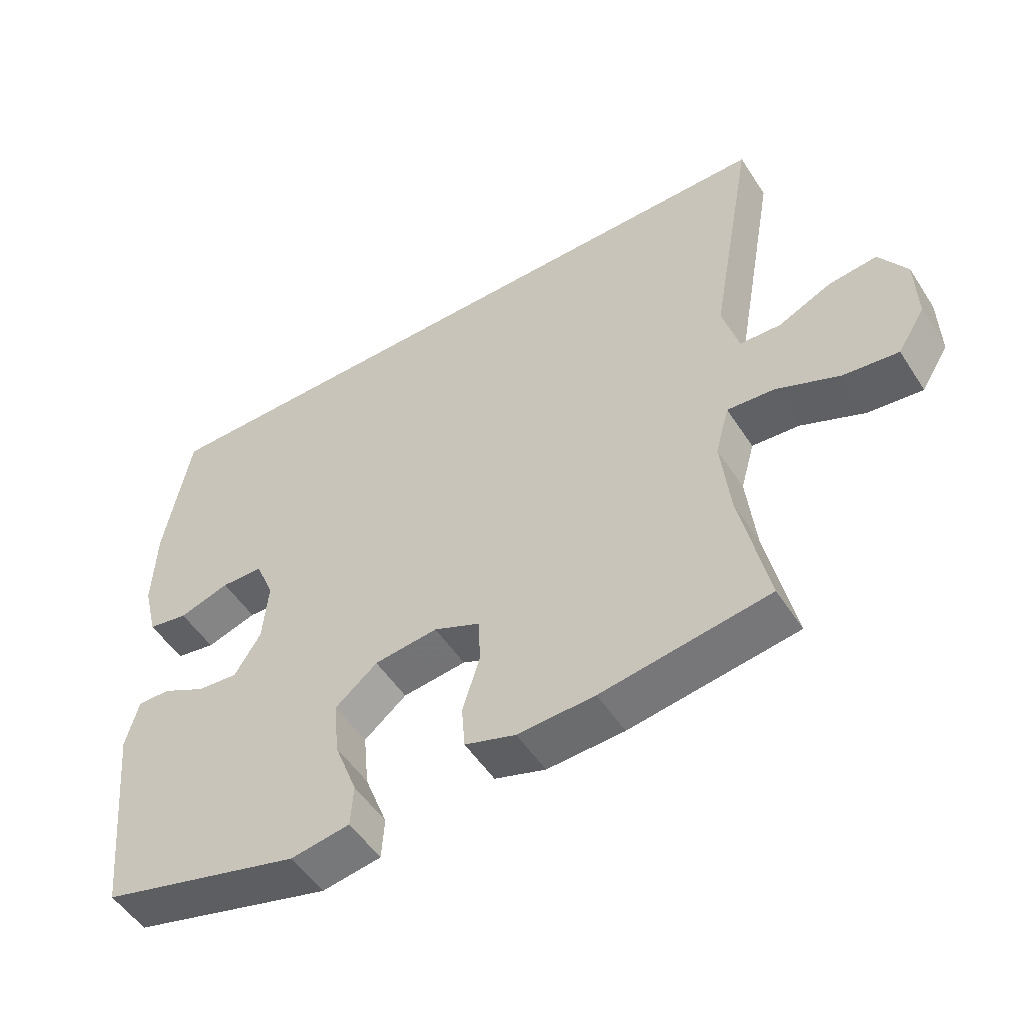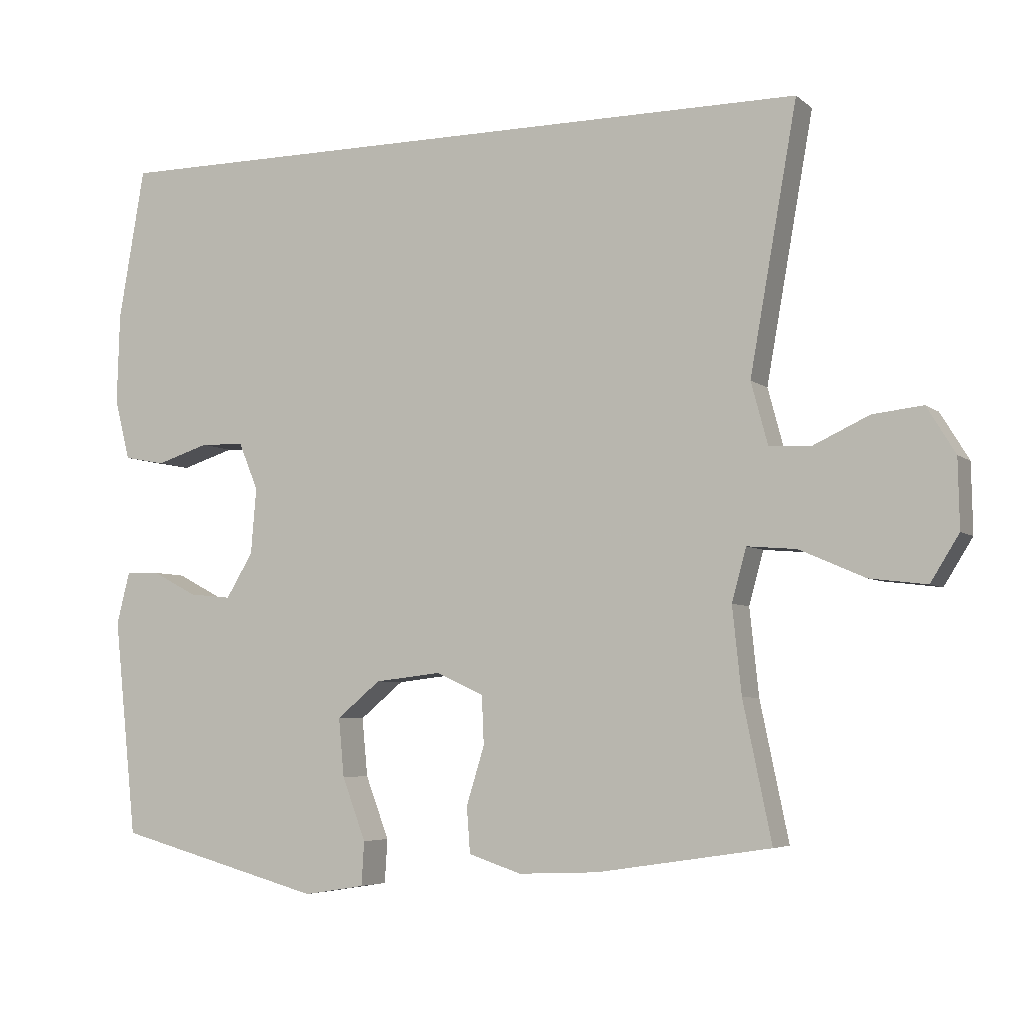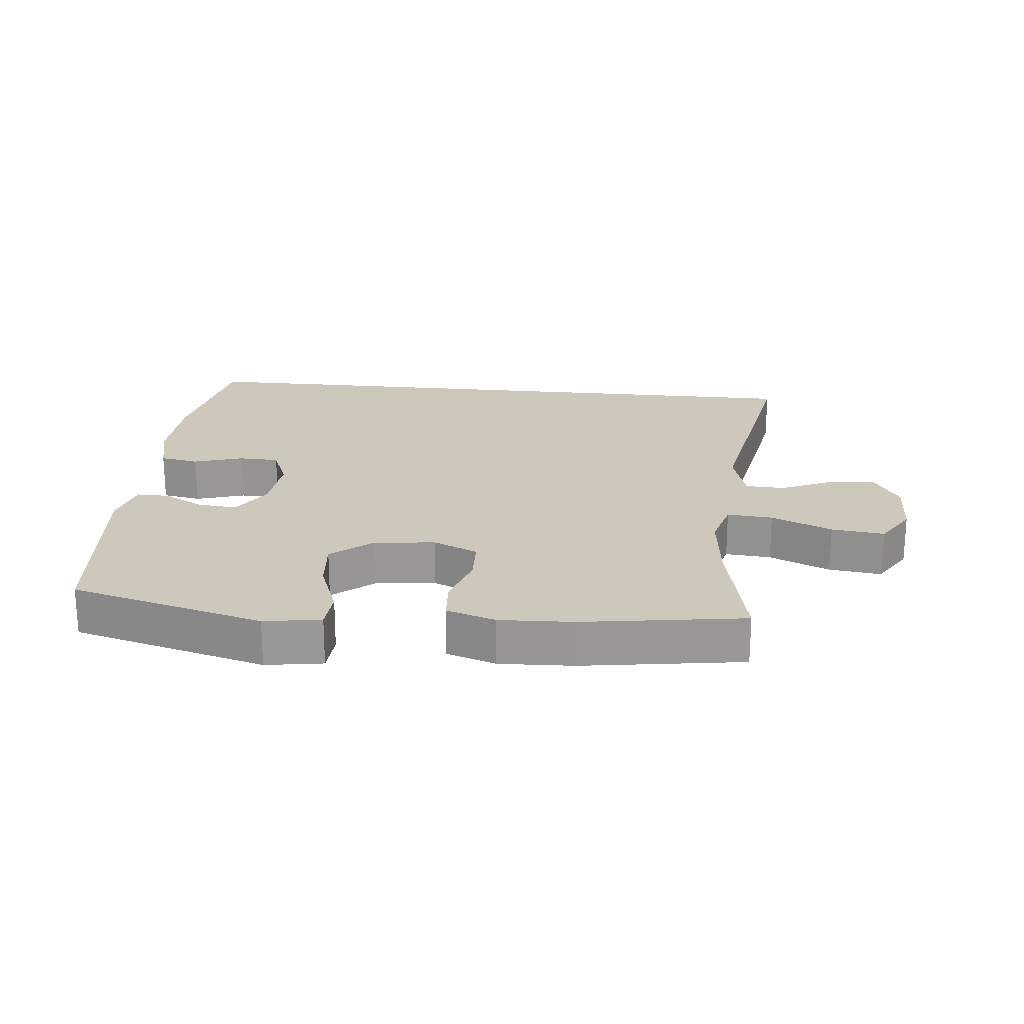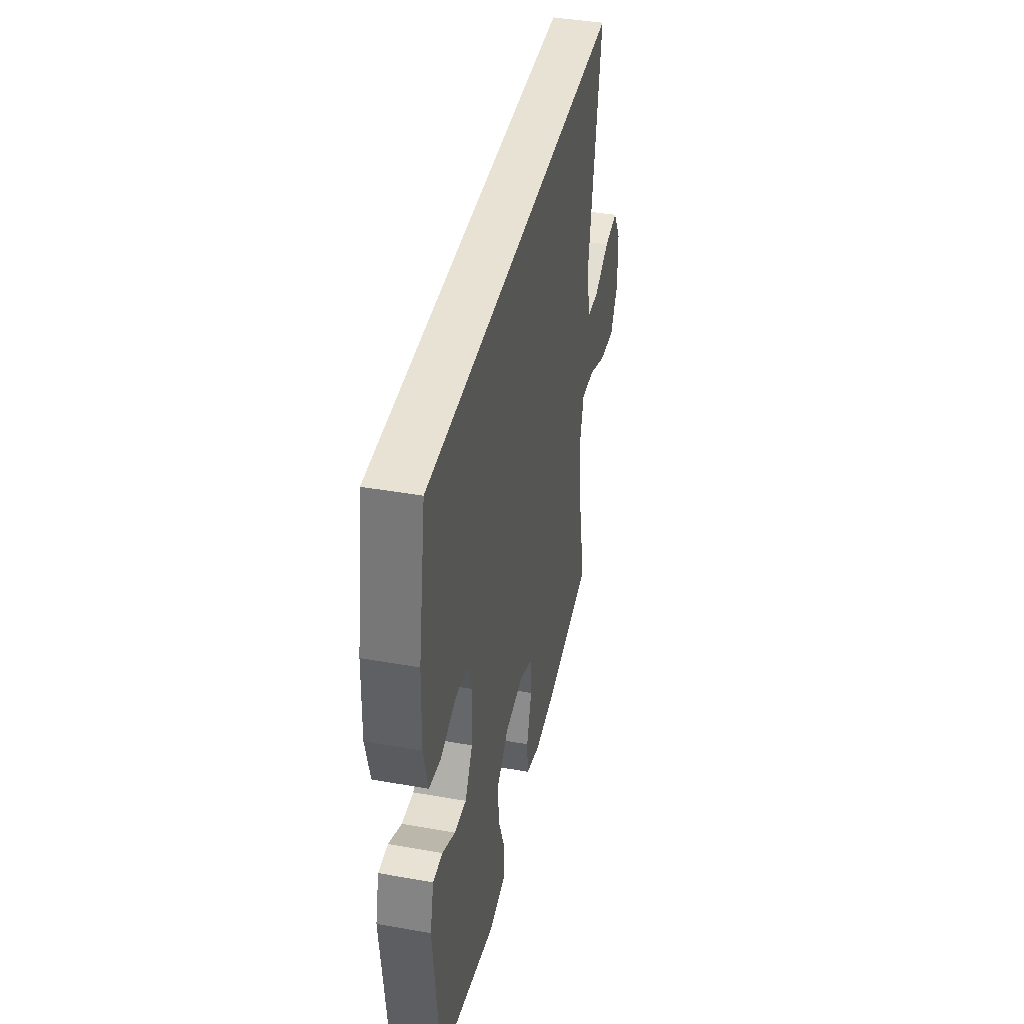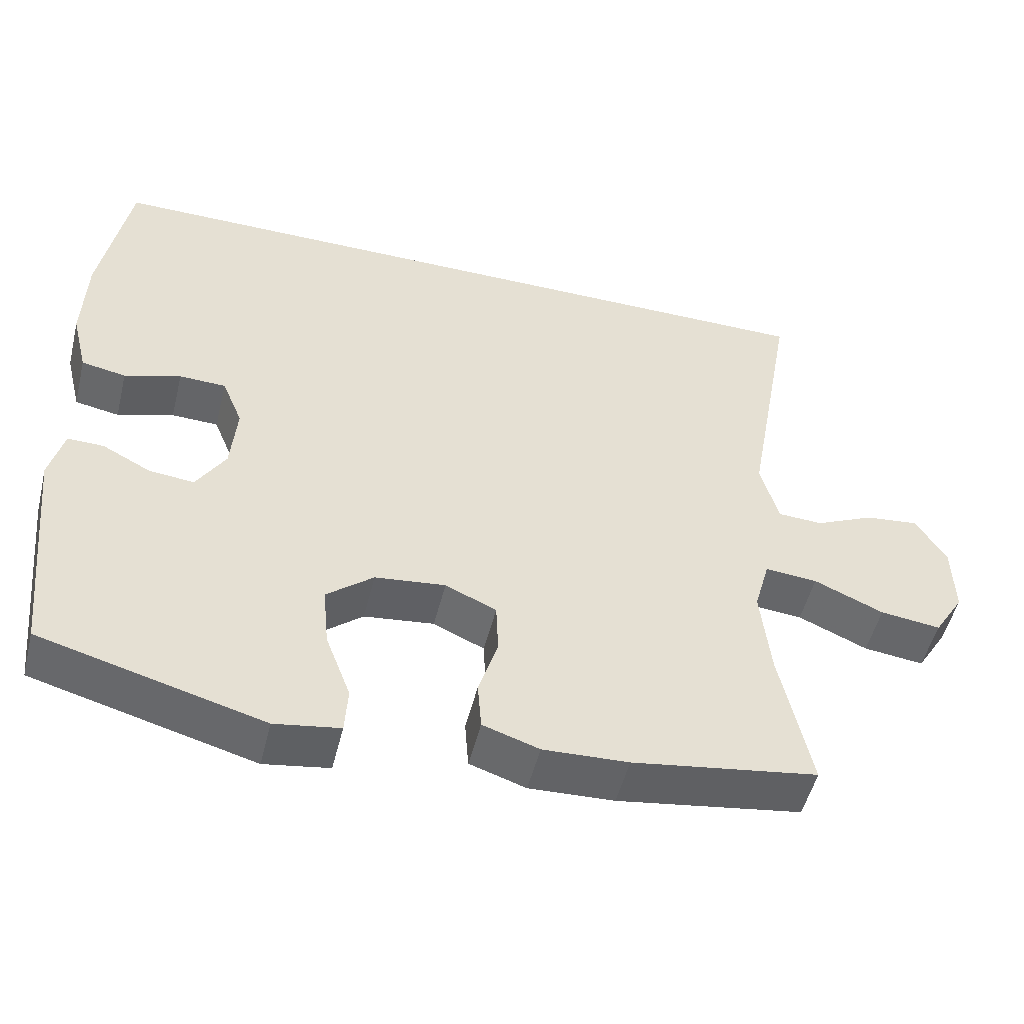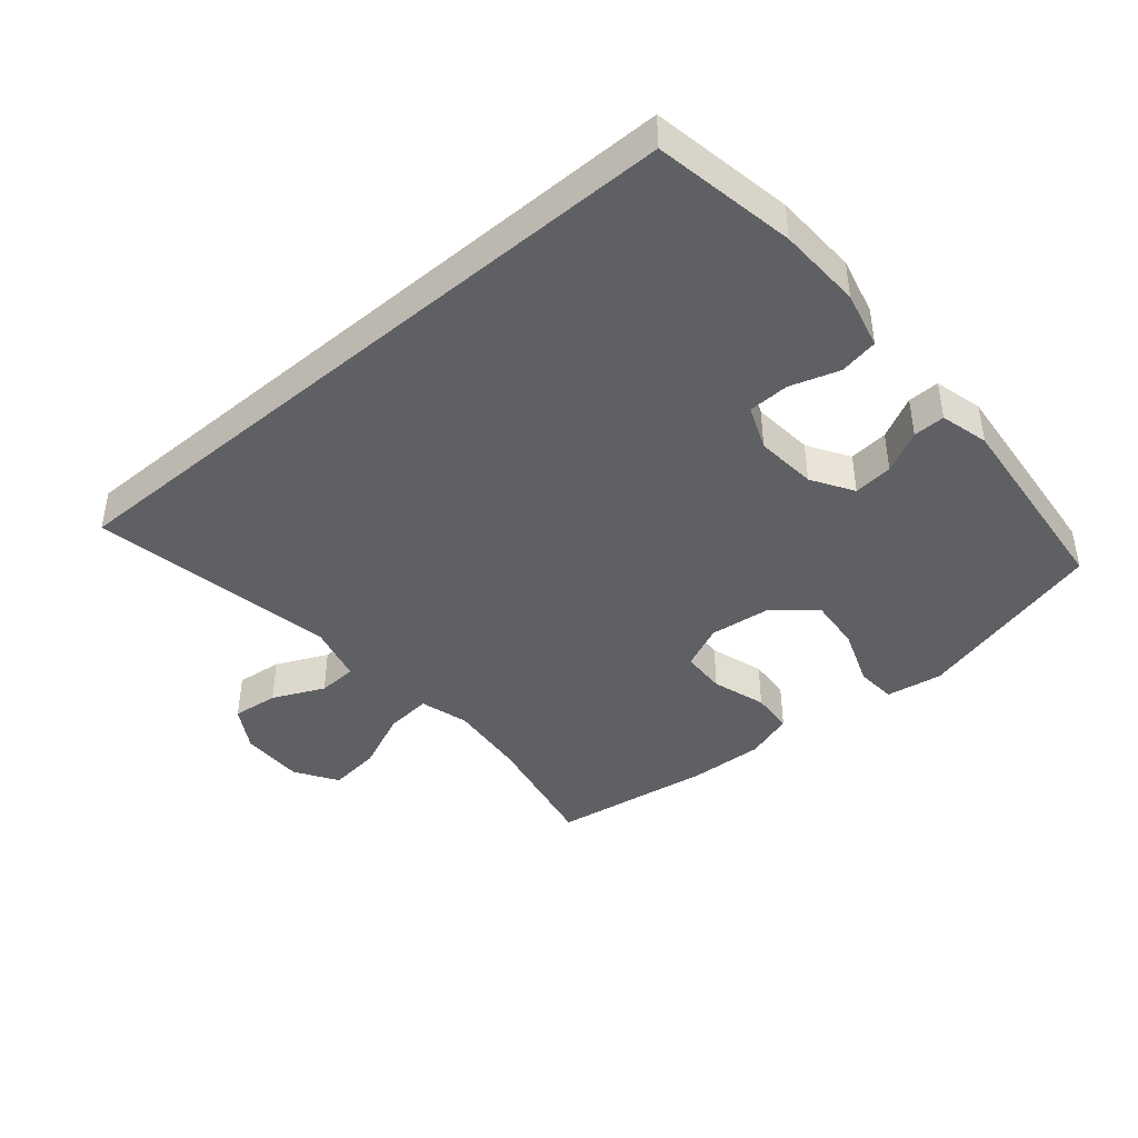
<metadata>
{"format":"obj","ext":"obj","renderer":"f3d","projection":"perspective","resolution":1024,"background":"white","views":[{"elev":-52.1,"azim":-147.9,"up":"+Z"},{"elev":-5.2,"azim":-155.0,"up":"+Z"},{"elev":21.9,"azim":-174.2,"up":"+Y"},{"elev":40.8,"azim":102.2,"up":"+Z"},{"elev":-51.3,"azim":166.1,"up":"+Z"},{"elev":-42.4,"azim":40.5,"up":"+Y"}]}
</metadata>
<code>
v -0.5 0.07 -0.5
v -0.459 0.07 -0.303
v -0.446 0.07 -0.179
v -0.467 0.07 -0.103
v -0.538 0.07 -0.109
v -0.632 0.07 -0.15
v -0.714 0.07 -0.16
v -0.755 0.07 -0.094
v -0.753 0.07 0.005
v -0.712 0.07 0.072
v -0.64 0.07 0.064
v -0.56 0.07 0.027
v -0.499 0.07 0.03
v -0.475 0.07 0.119
v -0.543 0.07 0.5
v 0.499 0.07 0.5
v 0.537 0.07 0.281
v 0.541 0.07 0.151
v 0.519 0.07 0.063
v 0.459 0.07 0.052
v 0.383 0.07 0.076
v 0.32 0.07 0.074
v 0.292 0.07 0.006
v 0.3 0.07 -0.089
v 0.339 0.07 -0.153
v 0.4 0.07 -0.147
v 0.465 0.07 -0.113
v 0.514 0.07 -0.112
v 0.533 0.07 -0.187
v 0.5 0.07 -0.5
v 0.2 0.07 -0.581
v 0.112 0.07 -0.567
v 0.108 0.07 -0.504
v 0.142 0.07 -0.414
v 0.15 0.07 -0.33
v 0.087 0.07 -0.278
v -0.008 0.07 -0.267
v -0.077 0.07 -0.298
v -0.08 0.07 -0.368
v -0.054 0.07 -0.452
v -0.059 0.07 -0.518
v -0.135 0.07 -0.543
v -0.25 0.07 -0.538
v -0.5 0 -0.5
v -0.459 0 -0.303
v -0.446 0 -0.179
v -0.467 0 -0.103
v -0.538 0 -0.109
v -0.632 0 -0.15
v -0.714 0 -0.16
v -0.755 0 -0.094
v -0.753 0 0.005
v -0.712 0 0.072
v -0.64 0 0.064
v -0.56 0 0.027
v -0.499 0 0.03
v -0.475 0 0.119
v -0.543 0 0.5
v 0.499 0 0.5
v 0.537 0 0.281
v 0.541 0 0.151
v 0.519 0 0.063
v 0.459 0 0.052
v 0.383 0 0.076
v 0.32 0 0.074
v 0.292 0 0.006
v 0.3 0 -0.089
v 0.339 0 -0.153
v 0.4 0 -0.147
v 0.465 0 -0.113
v 0.514 0 -0.112
v 0.533 0 -0.187
v 0.5 0 -0.5
v 0.2 0 -0.581
v 0.112 0 -0.567
v 0.108 0 -0.504
v 0.142 0 -0.414
v 0.15 0 -0.33
v 0.087 0 -0.278
v -0.008 0 -0.267
v -0.077 0 -0.298
v -0.08 0 -0.368
v -0.054 0 -0.452
v -0.059 0 -0.518
v -0.135 0 -0.543
v -0.25 0 -0.538
f 42 43 1 2
f 39 40 41 42
f 38 39 42 2
f 37 38 2 3
f 36 37 3 4
f 31 32 33 34
f 31 34 35
f 30 31 35
f 29 30 35 36
f 26 27 28 29
f 25 26 29 36
f 18 19 20 21
f 18 21 22
f 17 18 22
f 14 15 16 17
f 13 14 17 22
f 9 10 11 12
f 9 12 13
f 5 6 7 8
f 4 5 8 9
f 24 25 36 4
f 9 13 22 23
f 4 9 23 24
f 45 44 86 85
f 85 84 83 82
f 45 85 82 81
f 46 45 81 80
f 47 46 80 79
f 77 76 75 74
f 78 77 74
f 78 74 73
f 79 78 73 72
f 72 71 70 69
f 79 72 69 68
f 64 63 62 61
f 65 64 61
f 65 61 60
f 60 59 58 57
f 65 60 57 56
f 55 54 53 52
f 56 55 52
f 51 50 49 48
f 52 51 48 47
f 47 79 68 67
f 66 65 56 52
f 67 66 52 47
f 1 44 45 2
f 2 45 46 3
f 3 46 47 4
f 4 47 48 5
f 5 48 49 6
f 6 49 50 7
f 7 50 51 8
f 8 51 52 9
f 9 52 53 10
f 10 53 54 11
f 11 54 55 12
f 12 55 56 13
f 13 56 57 14
f 14 57 58 15
f 15 58 59 16
f 16 59 60 17
f 17 60 61 18
f 18 61 62 19
f 19 62 63 20
f 20 63 64 21
f 21 64 65 22
f 22 65 66 23
f 23 66 67 24
f 24 67 68 25
f 25 68 69 26
f 26 69 70 27
f 27 70 71 28
f 28 71 72 29
f 29 72 73 30
f 30 73 74 31
f 31 74 75 32
f 32 75 76 33
f 33 76 77 34
f 34 77 78 35
f 35 78 79 36
f 36 79 80 37
f 37 80 81 38
f 38 81 82 39
f 39 82 83 40
f 40 83 84 41
f 41 84 85 42
f 42 85 86 43
f 43 86 44 1

</code>
